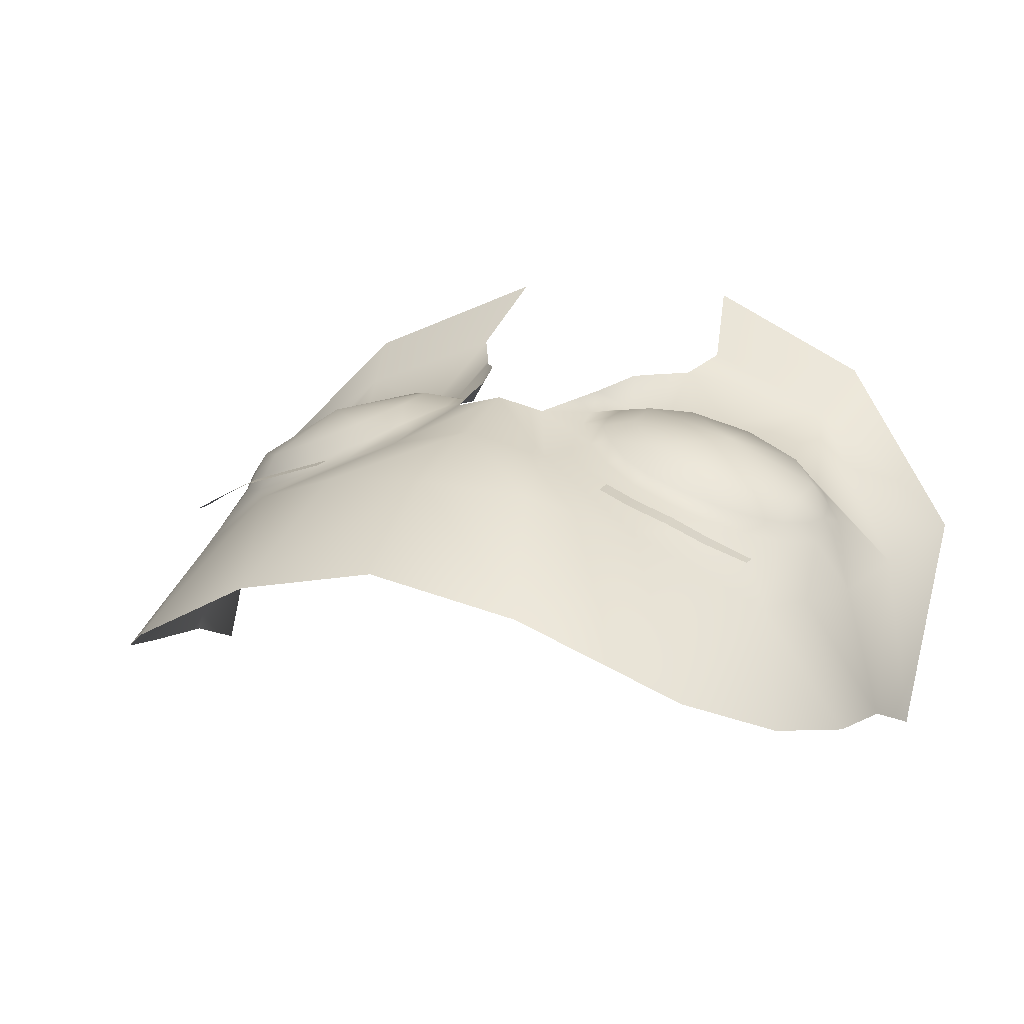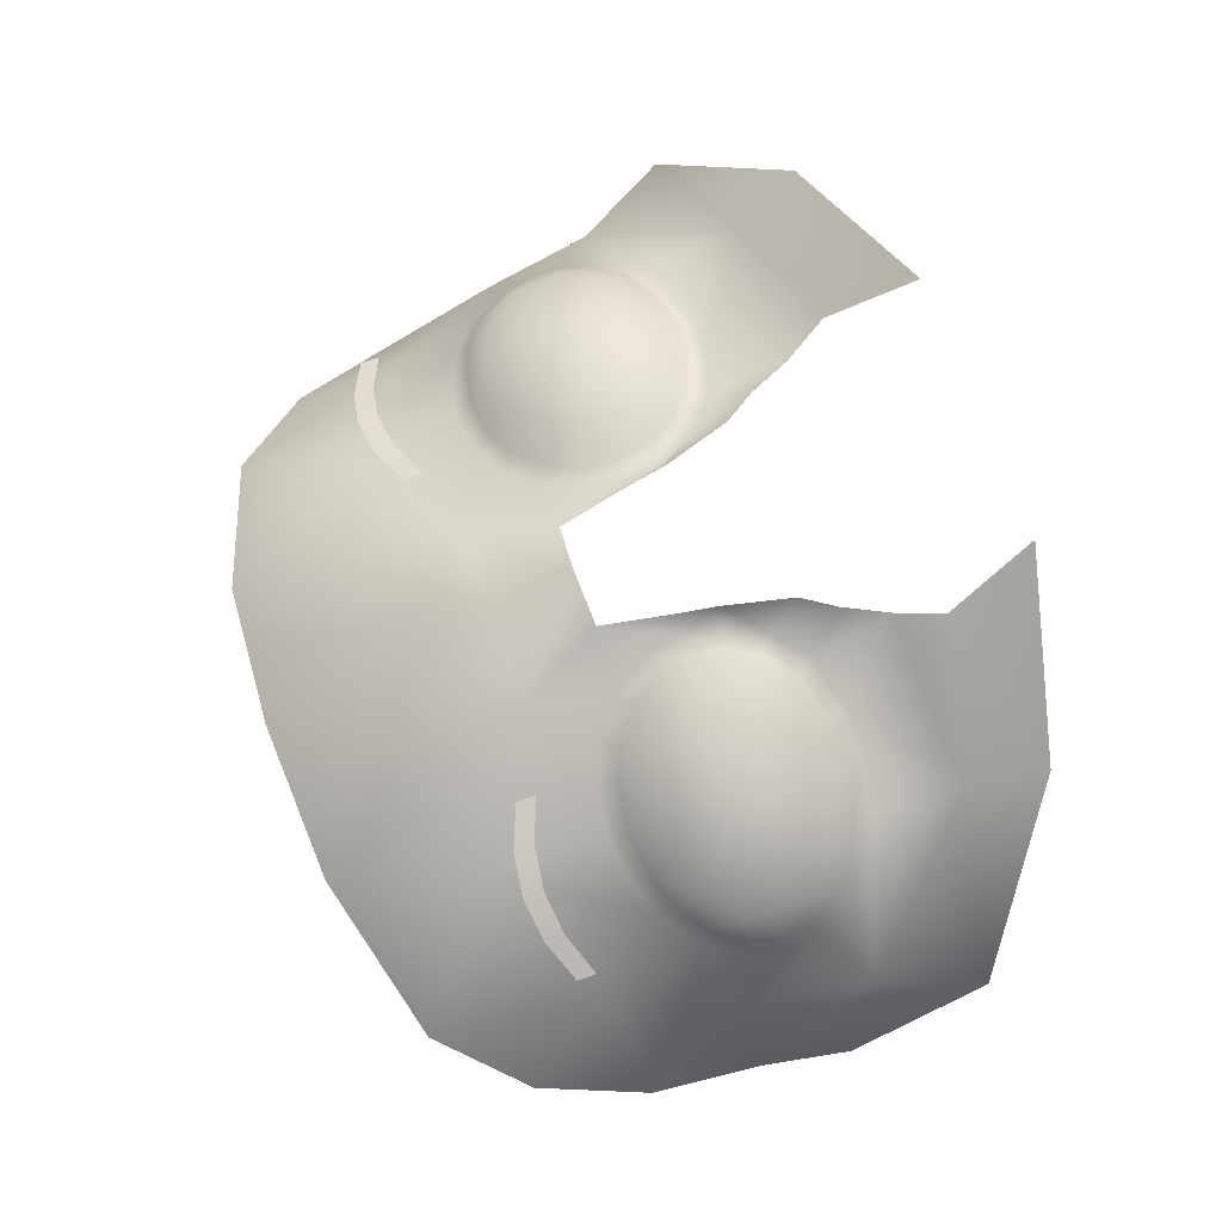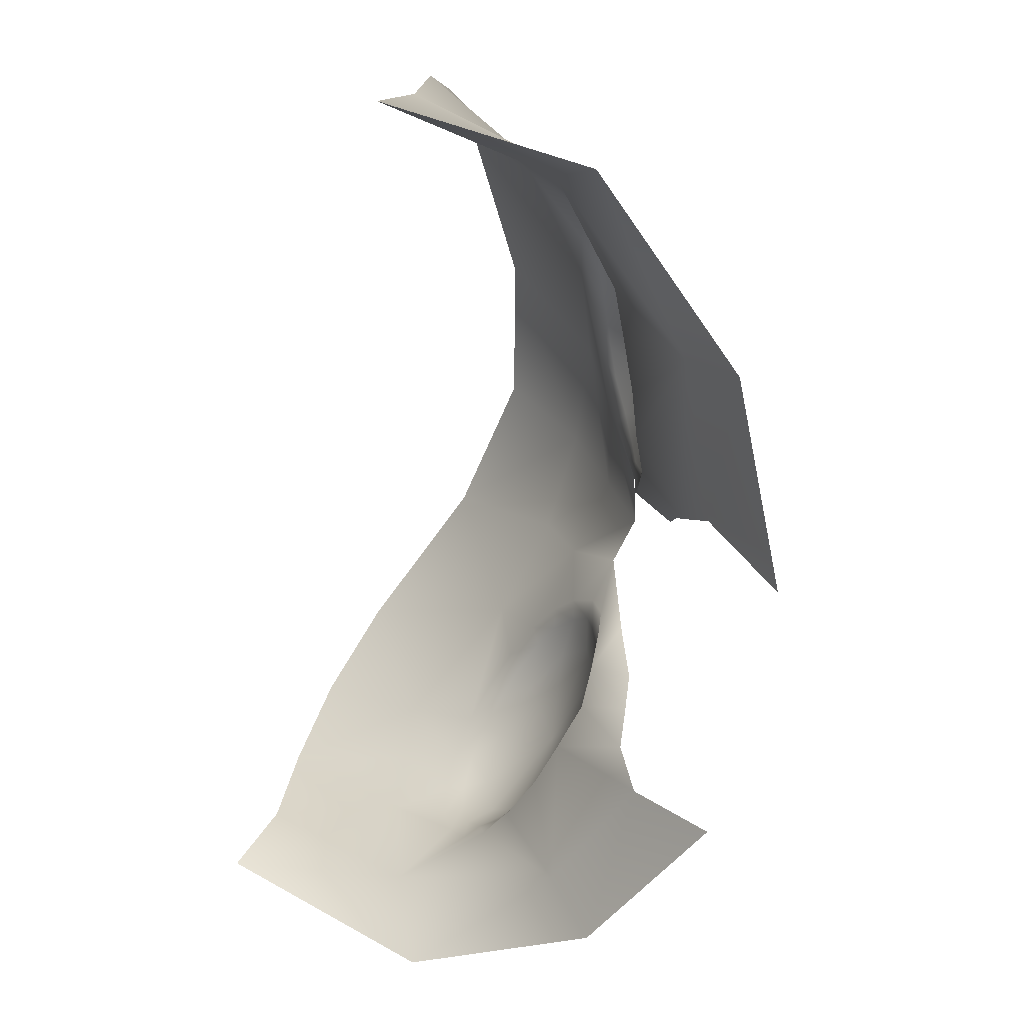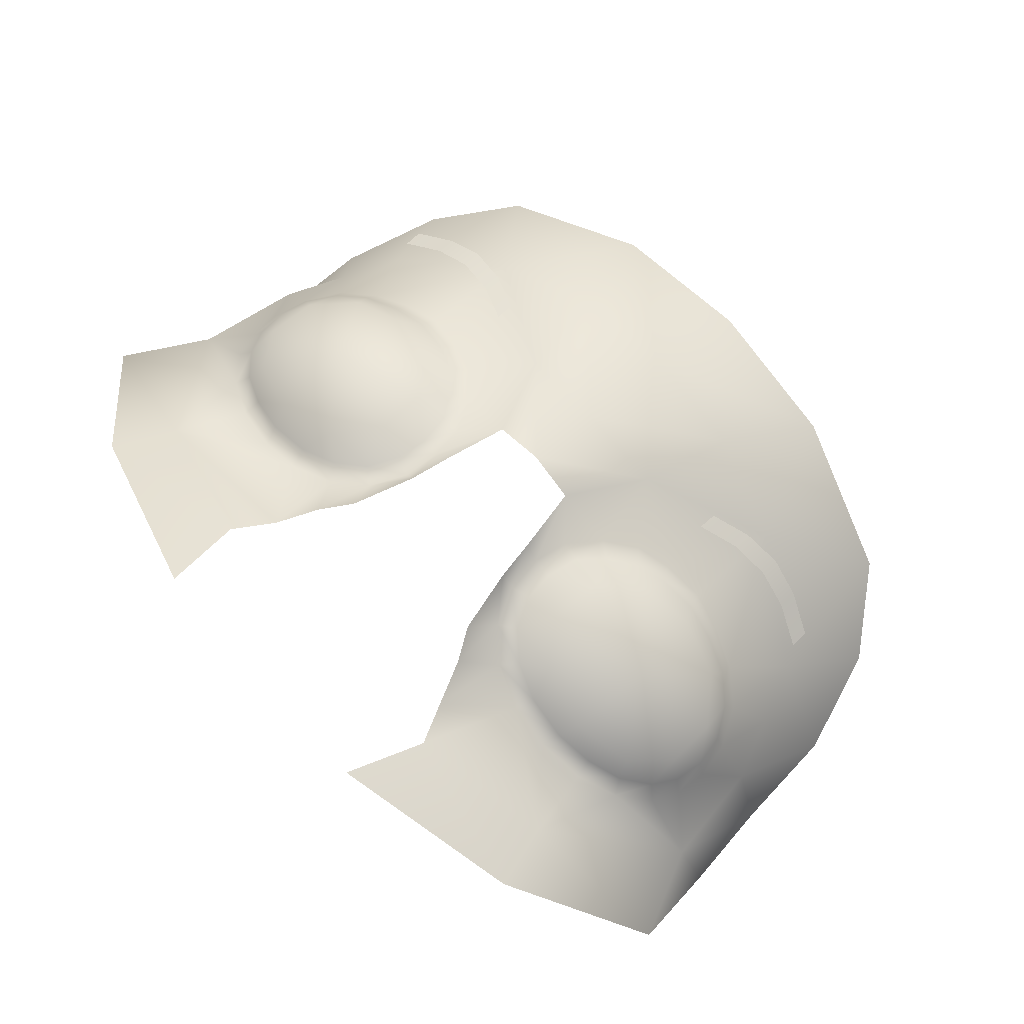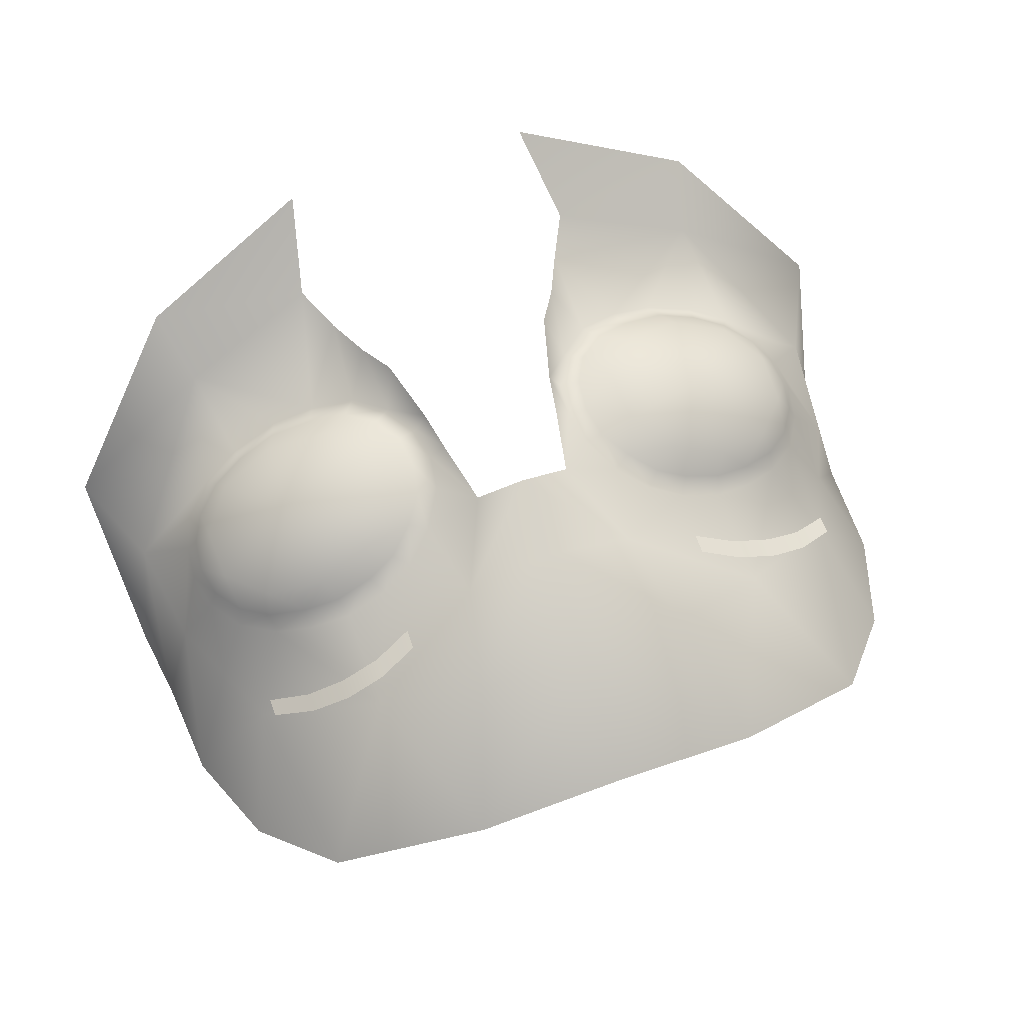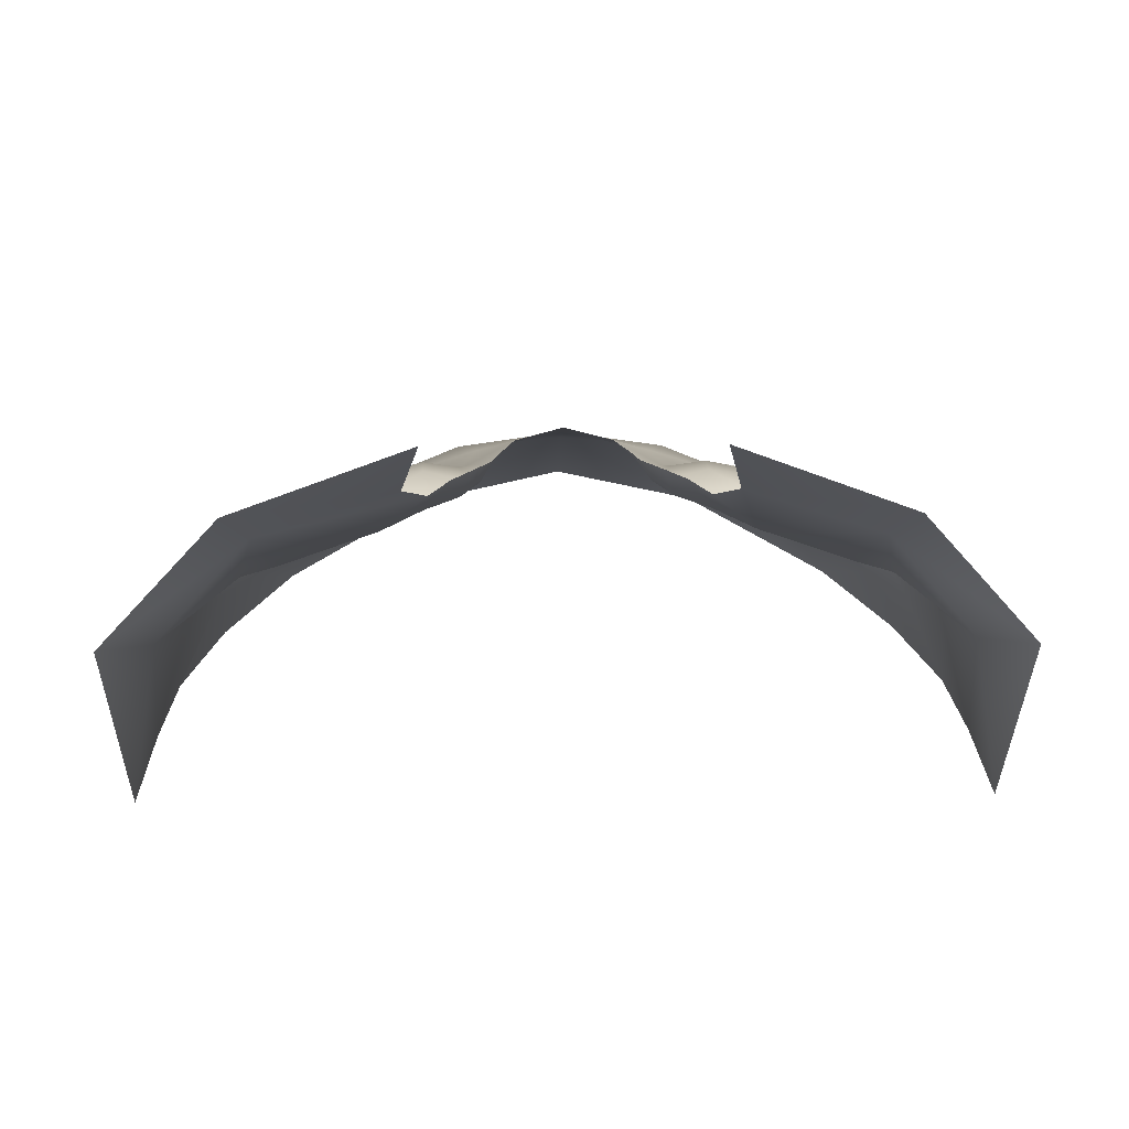
<metadata>
{"format":"obj","ext":"obj","renderer":"f3d","projection":"perspective","resolution":1024,"background":"white","views":[{"elev":11.9,"azim":-155.8,"up":"+Z"},{"elev":70.5,"azim":-109.4,"up":"+Z"},{"elev":-63.9,"azim":-101.7,"up":"+Y"},{"elev":74.5,"azim":47.8,"up":"+Z"},{"elev":62.5,"azim":160.0,"up":"+Z"},{"elev":18.1,"azim":-1.4,"up":"+Z"}]}
</metadata>
<code>
g eyesOvalBrow10_geoShape
v 2.131e-16 1.771 0.08714
v 5.735e-09 1.657 0.1367
v 1.975e-16 1.727 0.1141
v 1.856e-16 1.687 0.1271
v 0.1228 1.655 0.08683
v 0.1097 1.665 0.09069
v 0.09606 1.67 0.09576
v 0.08049 1.673 0.102
v 0.06429 1.671 0.1082
v 0.05155 1.666 0.1146
v 0.0405 1.656 0.1201
v 0.03194 1.643 0.126
v 0.02977 1.63 0.1283
v 0.03138 1.615 0.1271
v 0.03859 1.601 0.1257
v 0.05082 1.591 0.1241
v 0.06697 1.585 0.1179
v 0.08372 1.584 0.1125
v 0.1024 1.587 0.1051
v 0.1174 1.593 0.09877
v 0.1284 1.604 0.09258
v 0.1328 1.614 0.08788
v 0.1342 1.627 0.08515
v 0.1311 1.641 0.08471
v 0.0568 1.768 0.07544
v 0.1509 1.601 0.07038
v 0.1244 1.688 0.0675
v 0.04942 1.517 0.1674
v 0.02683 1.615 0.1352
v 0.04118 1.578 0.1385
v 0.109 1.559 0.1241
v 0.1449 1.641 0.0665
v 0.03349 1.688 0.1195
v 0.01874 1.656 0.132
v 0.08024 1.712 0.09831
v 0.1145 1.751 0.04666
v 0.1163 1.534 0.1388
v 0.1662 1.567 0.08016
v 0.05682 1.547 0.1439
v 0.04865 1.562 0.1375
v 0.04188 1.725 0.111
v -0.1228 1.655 0.08683
v -0.1097 1.665 0.09069
v -0.09606 1.67 0.09576
v -0.08049 1.673 0.102
v -0.06429 1.671 0.1082
v -0.05155 1.666 0.1146
v -0.0405 1.656 0.1201
v -0.03194 1.643 0.126
v -0.02977 1.63 0.1283
v -0.03138 1.615 0.1271
v -0.03859 1.601 0.1257
v -0.05085 1.591 0.1241
v -0.06697 1.585 0.1179
v -0.08372 1.584 0.1125
v -0.1024 1.587 0.1051
v -0.1174 1.593 0.09877
v -0.1284 1.604 0.09258
v -0.1328 1.614 0.08788
v -0.1342 1.627 0.08515
v -0.1311 1.641 0.08471
v -0.0568 1.768 0.07544
v -0.1509 1.601 0.07038
v -0.1244 1.688 0.0675
v -0.04942 1.517 0.1674
v -0.02683 1.615 0.1352
v -0.04125 1.578 0.1385
v -0.109 1.559 0.1241
v -0.1449 1.641 0.0665
v -0.03349 1.688 0.1195
v -0.01874 1.656 0.132
v -0.08024 1.712 0.09831
v -0.1145 1.751 0.04666
v -0.1163 1.534 0.1388
v -0.1662 1.567 0.08016
v -0.05682 1.547 0.1439
v -0.04865 1.562 0.1375
v -0.04188 1.725 0.111
v 0.02402 1.63 0.1341
v 0.03361 1.59 0.1388
v -0.03361 1.59 0.1388
v -0.02402 1.63 0.1341
v 0.1626 1.608 0.004636
v 0.1584 1.642 0.01728
v 0.1409 1.722 0.03153
v -0.1626 1.608 0.004636
v -0.1584 1.642 0.01728
v -0.1409 1.722 0.03153
v -0.1346 1.665 0.067
v -0.1552 1.683 0.02239
v 0.1346 1.665 0.067
v 0.1552 1.683 0.02239
v 0.1223 1.639 0.101
v 0.1082 1.654 0.1044
v 0.08688 1.66 0.1121
v 0.0662 1.655 0.121
v 0.05293 1.64 0.1279
v 0.05231 1.62 0.1302
v 0.06549 1.604 0.127
v 0.0889 1.598 0.1194
v 0.111 1.604 0.1103
v 0.1231 1.619 0.1034
v 0.09108 1.63 0.1217
v 0.11 1.66 0.09687
v 0.1279 1.64 0.09198
v 0.1291 1.616 0.09464
v 0.1139 1.598 0.1037
v 0.08634 1.591 0.1155
v 0.0559 1.597 0.1249
v 0.03907 1.617 0.1282
v 0.03986 1.642 0.1254
v 0.05706 1.661 0.116
v 0.08256 1.667 0.1062
v 0.1012 1.593 0.1093
v 0.1239 1.607 0.09828
v 0.1305 1.628 0.09214
v 0.1205 1.652 0.09363
v 0.09623 1.665 0.1014
v 0.06833 1.665 0.1115
v 0.04719 1.652 0.1216
v 0.03759 1.629 0.1266
v 0.04521 1.606 0.1264
v 0.07016 1.592 0.1197
v -0.1223 1.639 0.101
v -0.1082 1.654 0.1044
v -0.08688 1.66 0.1121
v -0.0662 1.655 0.121
v -0.05293 1.64 0.1279
v -0.05231 1.62 0.1302
v -0.06549 1.604 0.127
v -0.0889 1.598 0.1194
v -0.111 1.604 0.1103
v -0.1231 1.619 0.1034
v -0.09108 1.63 0.1217
v -0.11 1.66 0.09687
v -0.1279 1.64 0.09198
v -0.1291 1.616 0.09464
v -0.1139 1.598 0.1037
v -0.08634 1.591 0.1155
v -0.0559 1.597 0.1249
v -0.03907 1.617 0.1282
v -0.03986 1.642 0.1254
v -0.05706 1.661 0.116
v -0.08256 1.667 0.1062
v -0.1012 1.593 0.1093
v -0.1239 1.607 0.09828
v -0.1305 1.628 0.09214
v -0.1205 1.652 0.09363
v -0.09623 1.665 0.1014
v -0.06833 1.665 0.1115
v -0.04719 1.652 0.1216
v -0.03759 1.629 0.1266
v -0.04521 1.606 0.1264
v -0.07016 1.592 0.1197
v 0.1205 1.691 0.0874
v 0.09143 1.7 0.1024
v 0.06156 1.692 0.1116
v 0.06161 1.699 0.1108
v 0.09144 1.707 0.1017
v 0.1205 1.698 0.08753
v 0.07634 1.705 0.1064
v 0.07631 1.698 0.1073
v 0.1058 1.705 0.09475
v 0.1057 1.698 0.09527
v -0.09144 1.707 0.1017
v -0.07634 1.705 0.1064
v -0.07631 1.698 0.1073
v -0.09143 1.7 0.1024
v -0.1205 1.698 0.08753
v -0.1058 1.705 0.09475
v -0.1057 1.698 0.09527
v -0.1205 1.691 0.0874
v -0.06161 1.699 0.1108
v -0.06156 1.692 0.1116
v 0.1228 1.655 0.08683
v 0.1097 1.665 0.09069
v 0.09606 1.67 0.09576
v 0.08049 1.673 0.102
v 0.06429 1.671 0.1082
v 0.05155 1.666 0.1146
v 0.0405 1.656 0.1201
v 0.03194 1.643 0.126
v 0.02977 1.63 0.1283
v 0.03138 1.615 0.1271
v 0.03859 1.601 0.1257
v 0.05082 1.591 0.1241
v 0.06697 1.585 0.1179
v 0.08372 1.584 0.1125
v 0.1024 1.587 0.1051
v 0.1174 1.593 0.09877
v 0.1284 1.604 0.09258
v 0.1328 1.614 0.08788
v 0.1342 1.627 0.08515
v 0.1205 1.652 0.09363
v 0.11 1.66 0.09687
v 0.1305 1.628 0.09214
v 0.1291 1.616 0.09464
v 0.1239 1.607 0.09828
v 0.1139 1.598 0.1037
v 0.1012 1.593 0.1093
v 0.08634 1.591 0.1155
v 0.07016 1.592 0.1197
v 0.0559 1.597 0.1249
v 0.04521 1.606 0.1264
v 0.03907 1.617 0.1282
v 0.03759 1.629 0.1266
v 0.03986 1.642 0.1254
v 0.04719 1.652 0.1216
v 0.06833 1.665 0.1115
v 0.08256 1.667 0.1062
v 0.09623 1.665 0.1014
v 0.1279 1.64 0.09198
v 0.1311 1.641 0.08471
v 0.05706 1.661 0.116
v -0.1228 1.655 0.08683
v -0.1097 1.665 0.09069
v -0.09606 1.67 0.09576
v -0.08049 1.673 0.102
v -0.06429 1.671 0.1082
v -0.05155 1.666 0.1146
v -0.0405 1.656 0.1201
v -0.03194 1.643 0.126
v -0.02977 1.63 0.1283
v -0.03138 1.615 0.1271
v -0.03859 1.601 0.1257
v -0.05085 1.591 0.1241
v -0.06697 1.585 0.1179
v -0.08372 1.584 0.1125
v -0.1024 1.587 0.1051
v -0.1174 1.593 0.09877
v -0.1284 1.604 0.09258
v -0.1328 1.614 0.08788
v -0.1342 1.627 0.08515
v -0.1205 1.652 0.09363
v -0.11 1.66 0.09687
v -0.1305 1.628 0.09214
v -0.1239 1.607 0.09828
v -0.1291 1.616 0.09464
v -0.1012 1.593 0.1093
v -0.1139 1.598 0.1037
v -0.07016 1.592 0.1197
v -0.08634 1.591 0.1155
v -0.04521 1.606 0.1264
v -0.0559 1.597 0.1249
v -0.03759 1.629 0.1266
v -0.03907 1.617 0.1282
v -0.04719 1.652 0.1216
v -0.03986 1.642 0.1254
v -0.08256 1.667 0.1062
v -0.06833 1.665 0.1115
v -0.09623 1.665 0.1014
v -0.1279 1.64 0.09198
v -0.1311 1.641 0.08471
v -0.05706 1.661 0.116
g eyesOvalBrow10_geoShape_0
f 63 87 86
f 75 63 86
f 68 63 75
f 74 68 75
f 76 68 74
f 65 76 74
f 26 83 84
f 38 83 26
f 31 38 26
f 37 38 31
f 39 37 31
f 28 37 39
f 32 23 22
f 24 23 32
f 91 24 32
f 5 24 91
f 27 5 91
f 6 5 27
f 35 6 27
f 7 6 35
f 8 7 35
f 31 19 18
f 20 19 31
f 26 20 31
f 21 20 26
f 22 21 26
f 34 12 11
f 13 12 34
f 79 13 34
f 14 13 79
f 29 14 79
f 15 14 29
f 80 15 29
f 30 15 80
f 17 39 31
f 40 39 17
f 16 40 17
f 30 40 16
f 15 30 16
f 72 45 46
f 70 72 46
f 78 72 70
f 4 78 70
f 3 78 4
f 41 3 4
f 25 3 41
f 35 25 41
f 36 25 35
f 27 36 35
f 85 36 27
f 92 85 27
f 9 8 35
f 33 9 35
f 10 9 33
f 11 10 33
f 33 34 11
f 2 34 33
f 4 2 33
f 70 2 4
f 18 17 31
f 62 72 78
f 3 62 78
f 1 62 3
f 25 1 3
f 72 44 45
f 43 44 72
f 64 43 72
f 42 43 64
f 89 42 64
f 61 42 89
f 69 61 89
f 60 61 69
f 59 60 69
f 63 58 59
f 57 58 63
f 68 57 63
f 56 57 68
f 55 56 68
f 52 81 66
f 67 81 52
f 53 67 52
f 77 67 53
f 54 77 53
f 68 77 54
f 55 68 54
f 64 88 90
f 73 88 64
f 72 73 64
f 62 73 72
f 71 49 50
f 48 49 71
f 70 48 71
f 47 48 70
f 46 47 70
f 71 2 70
f 50 82 71
f 66 82 50
f 51 66 50
f 52 66 51
f 76 77 68
f 69 63 59
f 87 63 69
f 89 87 69
f 90 87 89
f 64 90 89
f 32 26 84
f 92 32 84
f 91 32 92
f 27 91 92
f 41 33 35
f 4 33 41
f 22 26 32
g eyesOvalBrow10_geoShape_1
f 161 158 157
f 162 161 157
f 159 161 162
f 156 159 162
f 163 159 156
f 164 163 156
f 160 163 164
f 155 160 164
f 166 174 173
f 167 174 166
f 165 167 166
f 168 167 165
f 170 168 165
f 171 168 170
f 169 171 170
f 172 171 169
f 117 175 104
f 213 175 117
f 212 213 117
f 193 213 212
f 116 193 212
f 192 193 116
f 106 192 116
f 191 192 106
f 115 191 106
f 190 191 115
f 107 190 115
f 189 190 107
f 114 189 107
f 188 189 114
f 108 188 114
f 187 188 108
f 123 187 108
f 186 187 123
f 109 186 123
f 185 186 109
f 122 185 109
f 184 185 122
f 110 184 122
f 183 184 110
f 121 183 110
f 182 183 121
f 111 182 121
f 181 182 111
f 120 181 111
f 180 181 120
f 112 180 120
f 179 180 112
f 119 179 112
f 178 179 119
f 113 178 119
f 177 178 113
f 118 177 113
f 176 177 118
f 104 176 118
f 175 176 104
f 253 148 215
f 252 148 253
f 233 252 253
f 147 252 233
f 232 147 233
f 137 147 232
f 231 137 232
f 146 137 231
f 230 146 231
f 138 146 230
f 229 138 230
f 145 138 229
f 228 145 229
f 139 145 228
f 227 139 228
f 154 139 227
f 226 154 227
f 140 154 226
f 225 140 226
f 153 140 225
f 224 153 225
f 141 153 224
f 223 141 224
f 152 141 223
f 222 152 223
f 142 152 222
f 221 142 222
f 151 142 221
f 220 151 221
f 143 151 220
f 219 143 220
f 150 143 219
f 218 150 219
f 144 150 218
f 217 144 218
f 149 144 217
f 216 149 217
f 135 149 216
f 215 135 216
f 148 135 215
g eyesOvalBrow10_geoShape_2
f 94 194 195
f 93 194 94
f 103 93 94
f 102 93 103
f 101 102 103
f 198 102 101
f 199 198 101
f 93 105 194
f 196 105 93
f 102 196 93
f 197 196 102
f 198 197 102
f 101 200 199
f 100 200 101
f 103 100 101
f 99 100 103
f 98 99 103
f 204 99 98
f 205 204 98
f 100 201 200
f 202 201 100
f 99 202 100
f 203 202 99
f 204 203 99
f 98 206 205
f 97 206 98
f 103 97 98
f 96 97 103
f 95 96 103
f 209 96 95
f 210 209 95
f 97 207 206
f 208 207 97
f 96 208 97
f 214 208 96
f 209 214 96
f 211 94 195
f 95 94 211
f 210 95 211
f 94 95 103
g eyesOvalBrow10_geoShape_3
f 132 237 240
f 133 237 132
f 134 133 132
f 124 133 134
f 125 124 134
f 234 124 125
f 235 234 125
f 133 238 237
f 236 238 133
f 124 236 133
f 136 236 124
f 234 136 124
f 129 243 246
f 130 243 129
f 134 130 129
f 131 130 134
f 132 131 134
f 239 131 132
f 240 239 132
f 130 244 243
f 241 244 130
f 131 241 130
f 242 241 131
f 239 242 131
f 126 250 249
f 127 250 126
f 134 127 126
f 128 127 134
f 129 128 134
f 245 128 129
f 246 245 129
f 127 254 250
f 247 254 127
f 128 247 127
f 248 247 128
f 245 248 128
f 126 125 134
f 251 125 126
f 249 251 126
f 235 125 251

</code>
